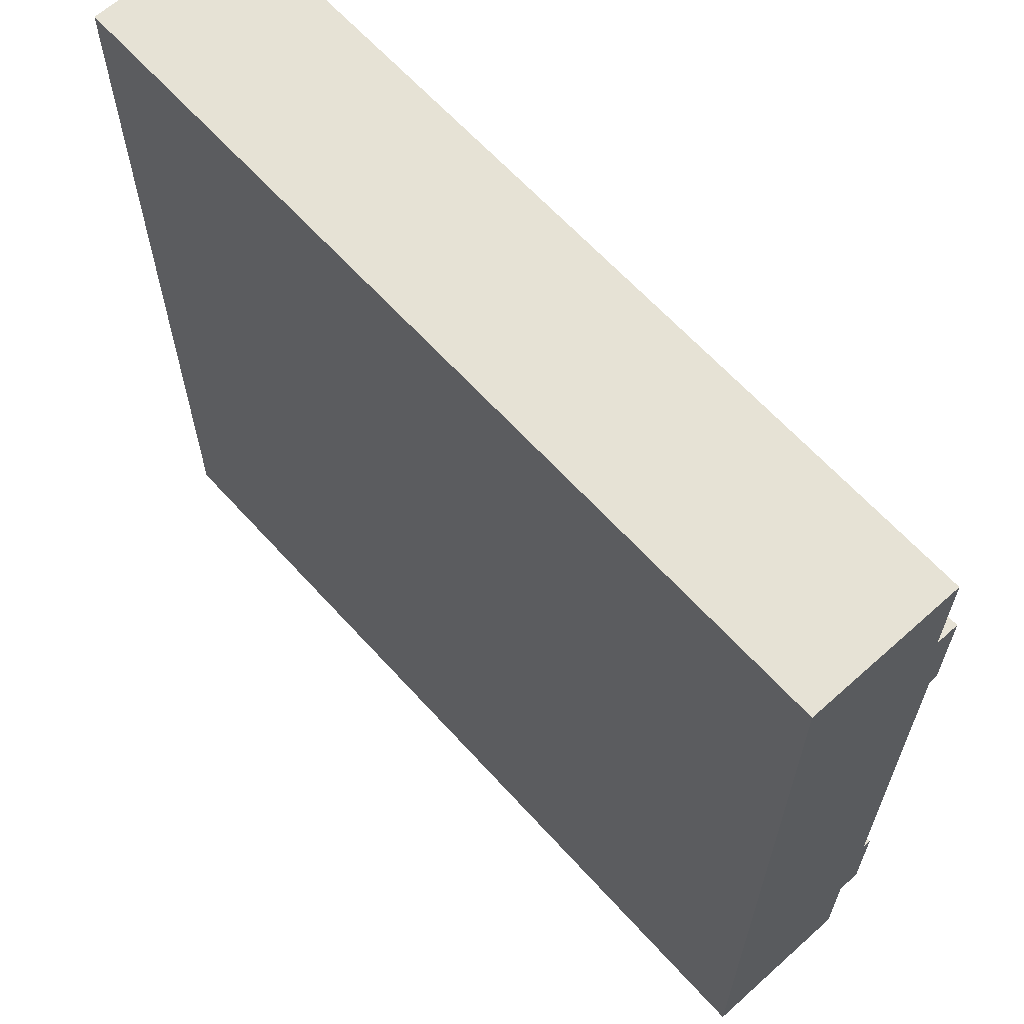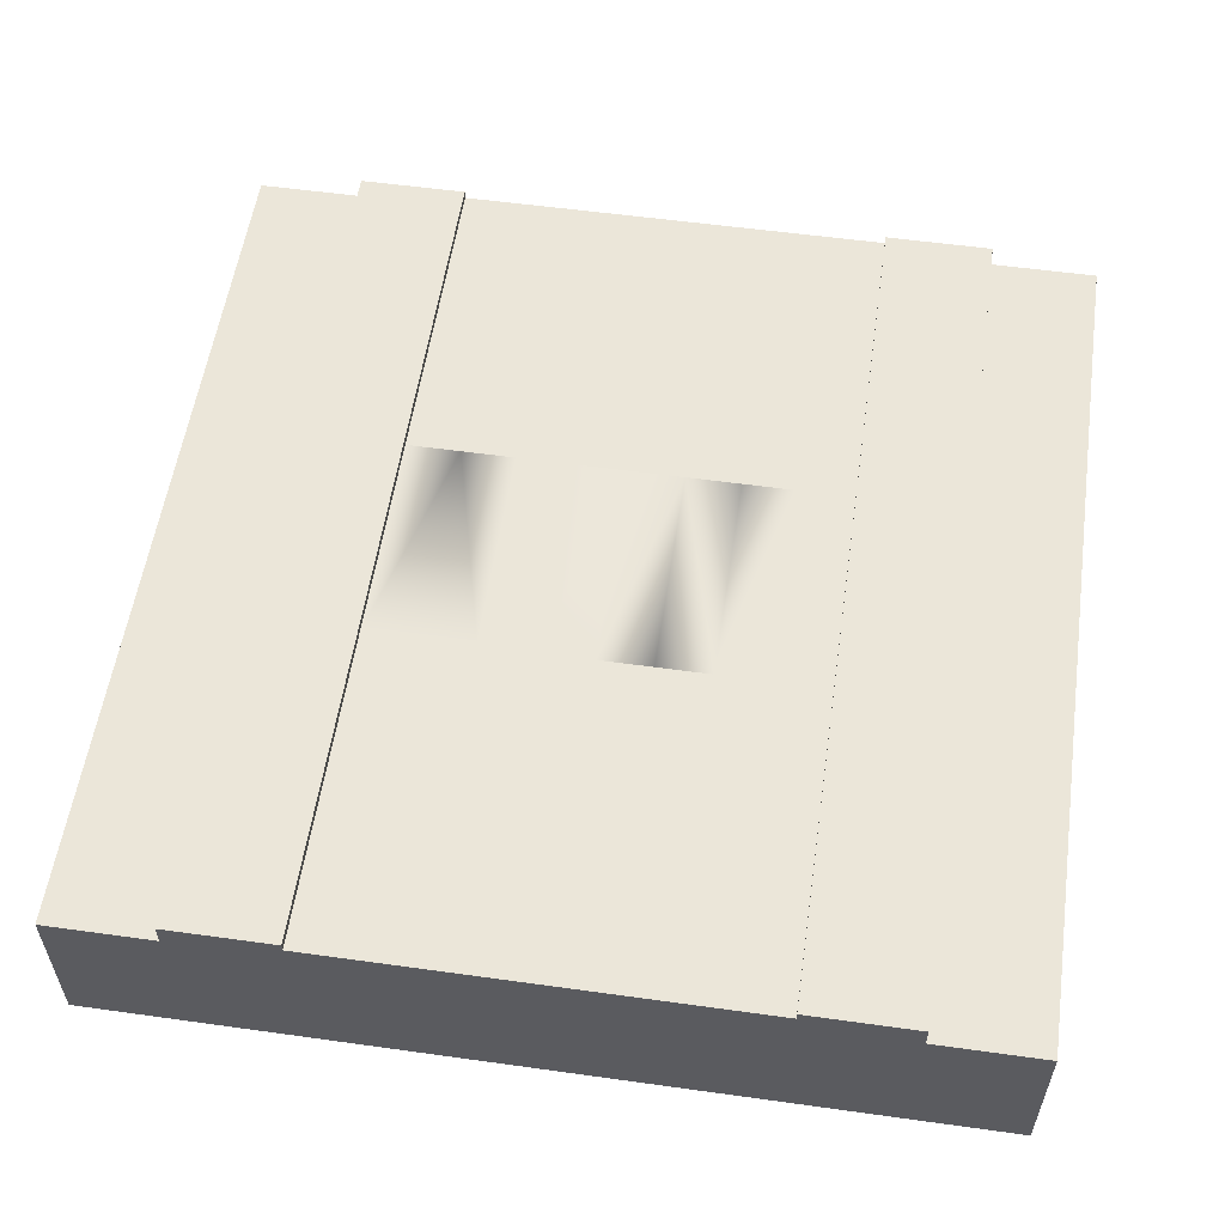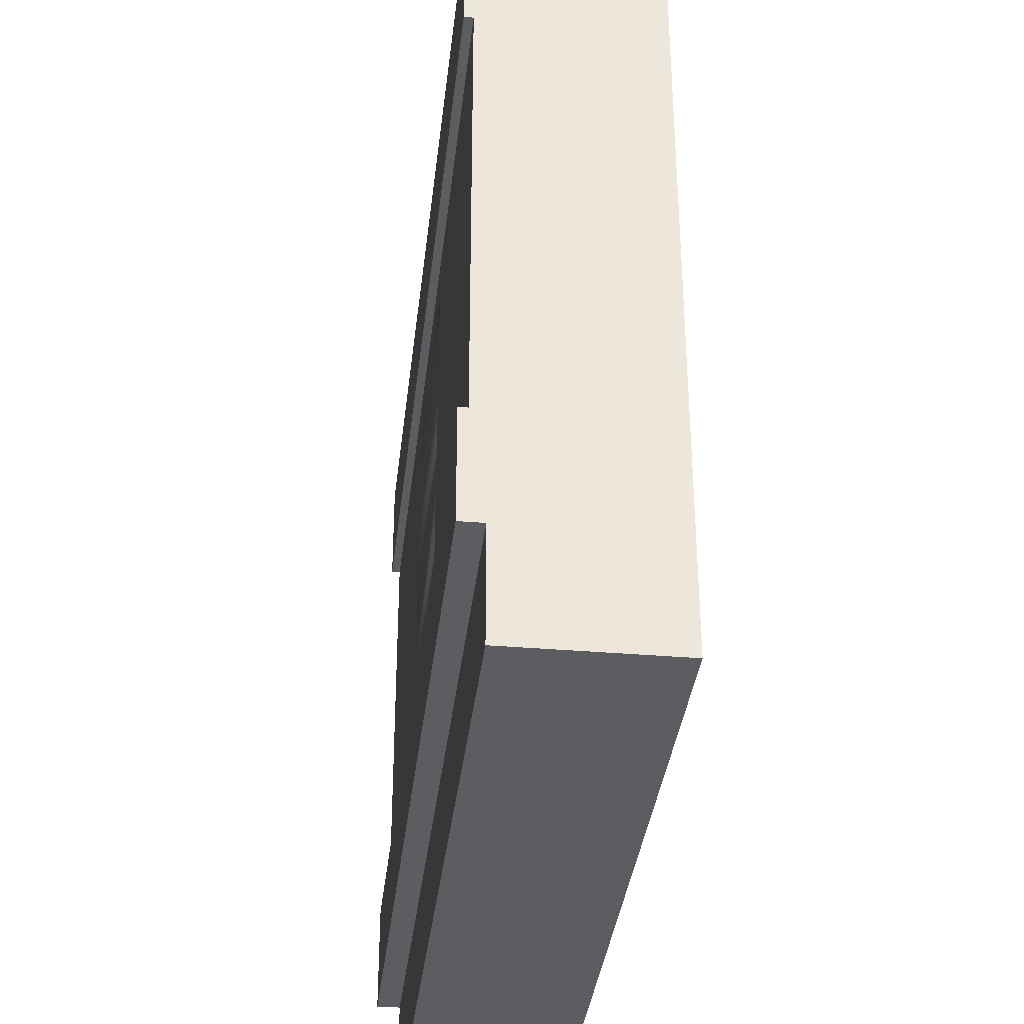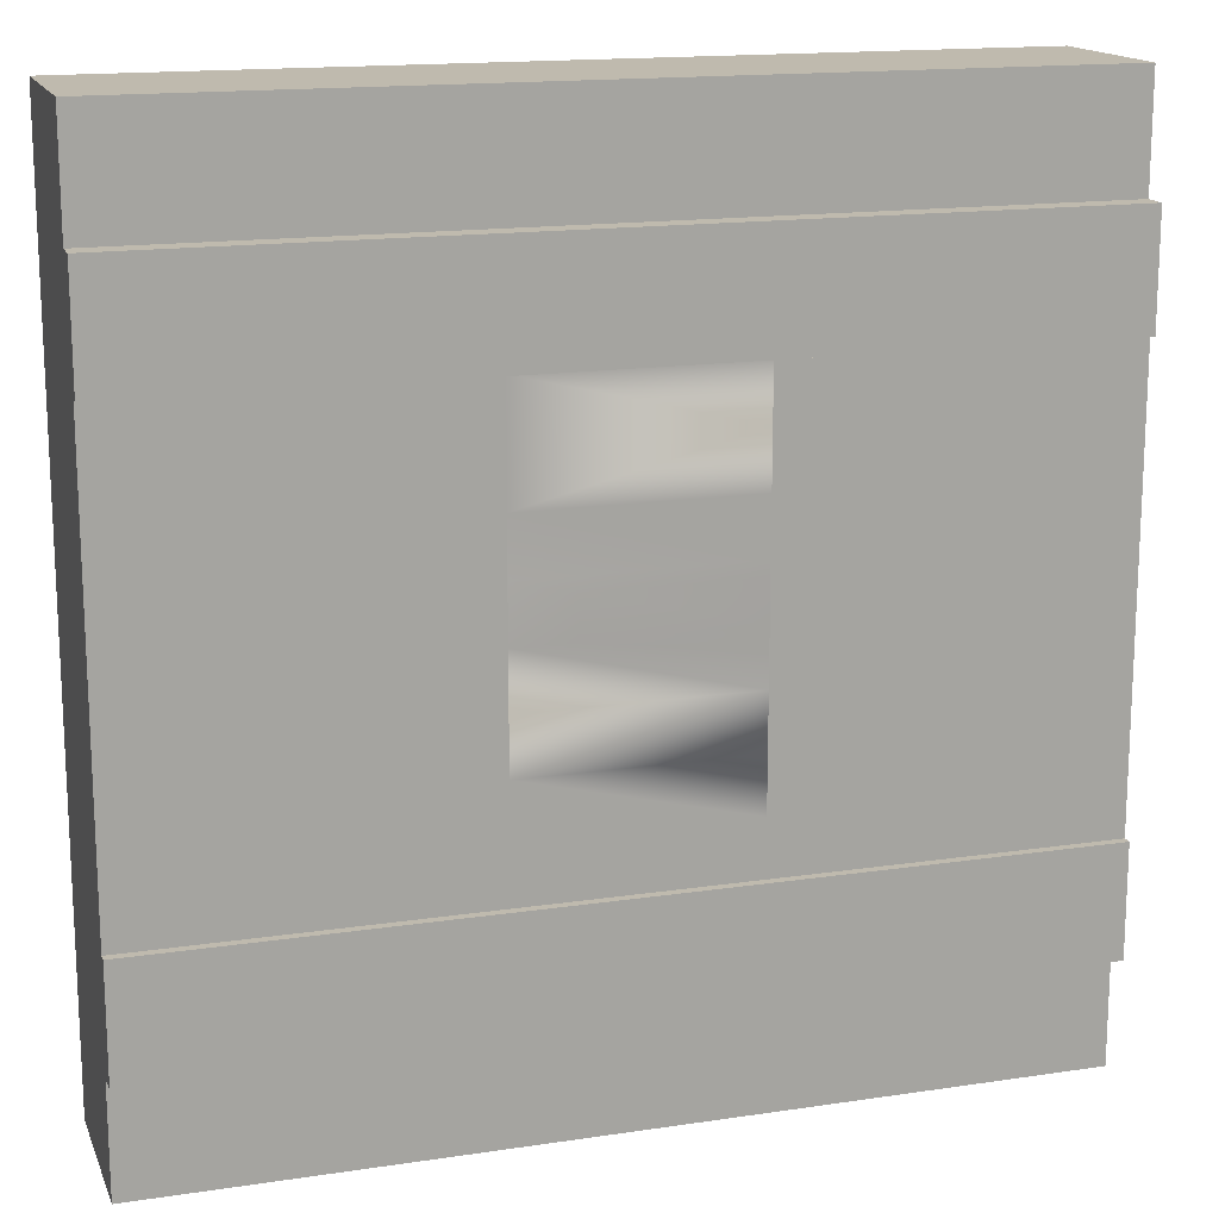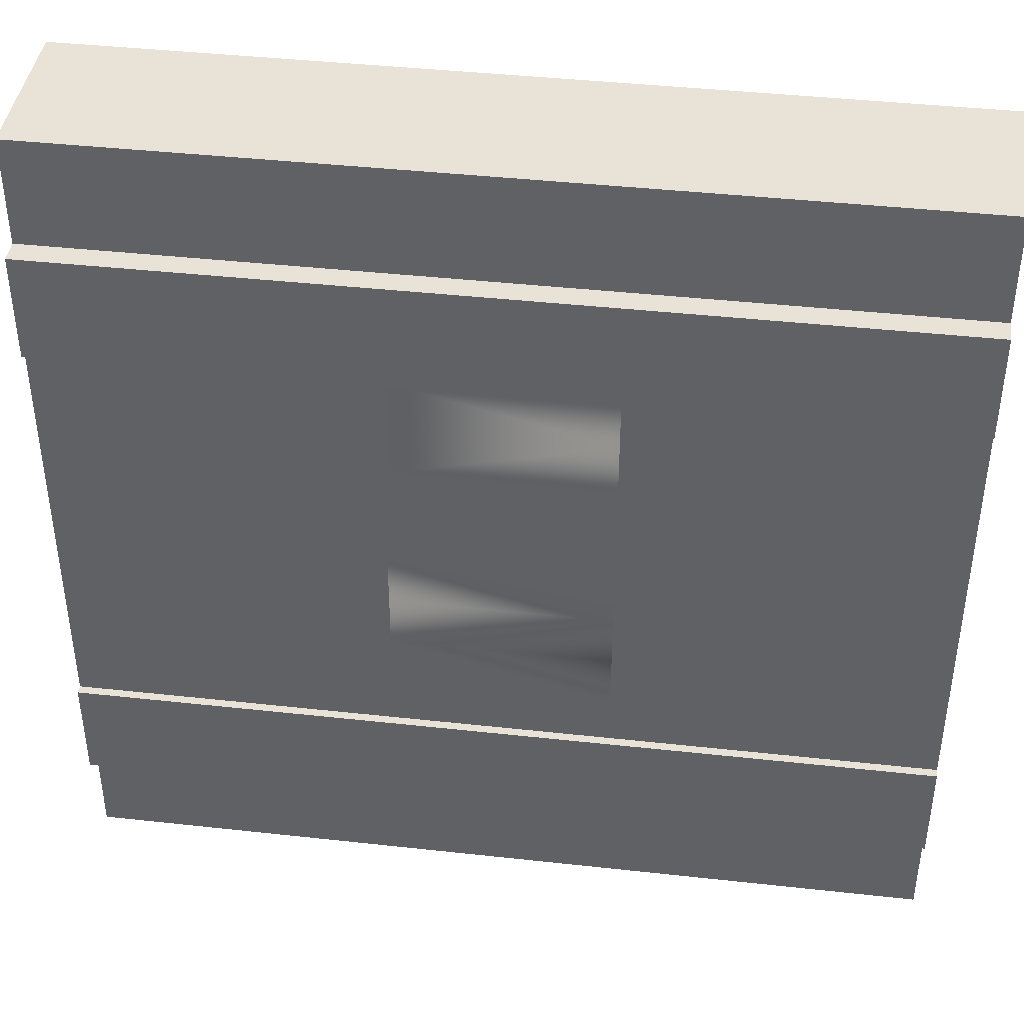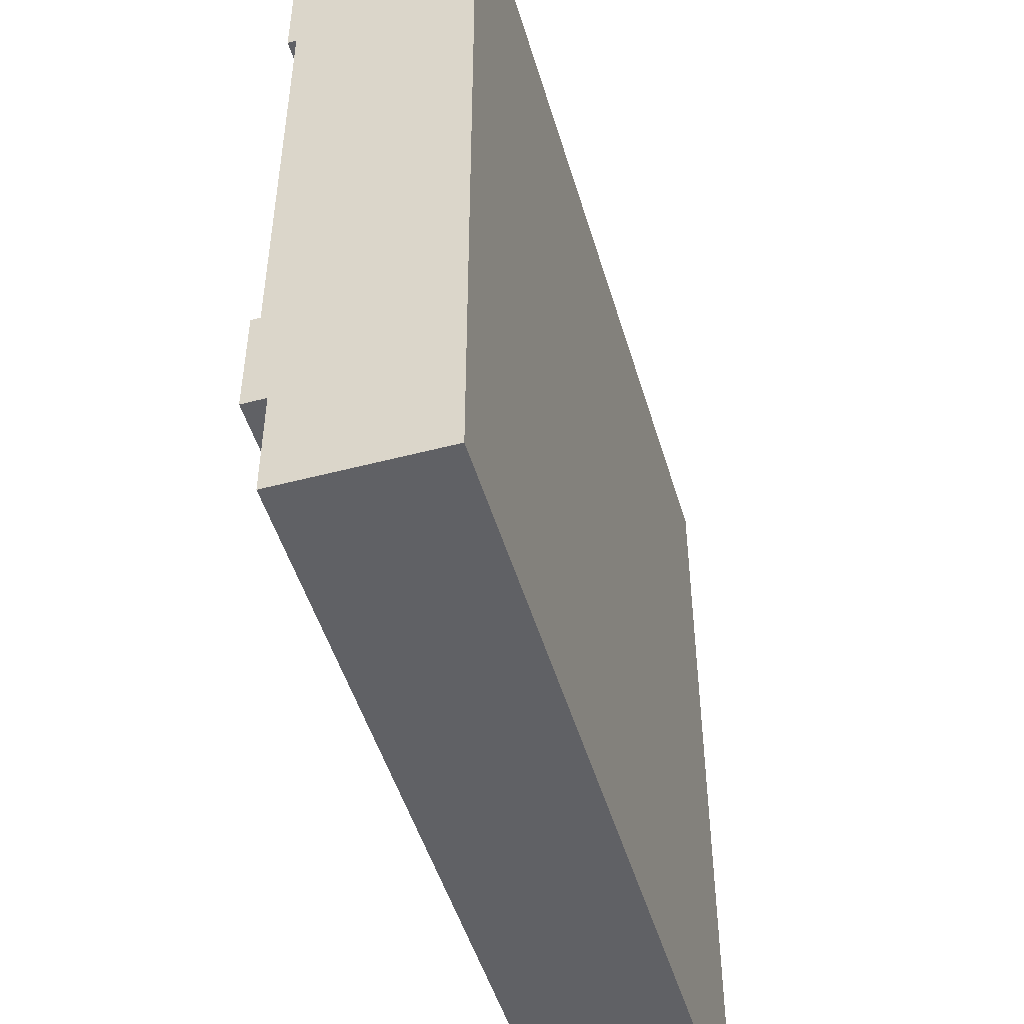
<metadata>
{"format":"obj","ext":"obj","renderer":"f3d","projection":"perspective","resolution":1024,"background":"white","views":[{"elev":63.9,"azim":47.9,"up":"+Z"},{"elev":56.0,"azim":98.3,"up":"+Y"},{"elev":-35.7,"azim":-96.4,"up":"+Z"},{"elev":15.8,"azim":162.6,"up":"+Z"},{"elev":41.8,"azim":-172.4,"up":"+Z"},{"elev":-49.1,"azim":-73.7,"up":"+Z"}]}
</metadata>
<code>
o Mesh1_Group1_Model.247
v 0 0 -3
v 0 0 -2.625
v 0 0.55 -2.625
v 0 0.55 -3
v 3 0 -0
v 0 0 0
v 0 0 -0.375
v 3 0 -3
v 3 0 -2.625
v 3 0 -0.375
v 0 0.55 0
v 3 0.55 0
v 0 0.55 -0.375
v 3 0.55 -0.375
v 3 0.55 -2.625
v 3 0.63 -2.625
v 3 0.63 -2.25
v 3 0.6 -2.25
v 3 0.3 -2.25
v 3 0.3 -0.75
v 3 0.6 -0.75
v 3 0.63 -0.75
v 3 0.63 -0.375
v 3 0.55 -3
v 0 0.63 -2.625
v 0 0.63 -2.25
v 0 0.63 -0.375
v 0 0.63 -0.75
v 0 0.6 -0.75
v 0 0.3 -0.75
v 0 0.3 -2.25
v 0 0.6 -2.25
v 1.875 0.6 -0.75
v 1.125 0.6 -0.75
v 1.875 0.6 -0.9375
v 1.875 0.6 -1.125
v 1.875 0.6 -1.5
v 1.875 0.6 -1.875
v 1.875 0.6 -2.062
v 1.125 0.6 -2.062
v 1.125 0.6 -1.312
v 1.125 0.6 -0.9375
v 1.125 0.6 -1.125
v 1.875 0.6 -1.312
v 1.125 0.6 -1.5
v 1.125 0.6 -1.688
v 1.875 0.6 -1.688
v 1.125 0.6 -1.875
f 20 21 14 10
f 10 9 19
f 25 16 15 3
f 17 16 25 26
f 31 32 3 2
f 2 7 30
f 28 27 23 22
f 22 34 28
f 26 32 18 17
f 14 21 22 23
f 9 15 18 19
f 16 17 18 15
f 19 20 10
f 3 32 26 25
f 7 13 29 30
f 27 28 29 13
f 23 27 13 14
f 30 31 2
f 33 22 21
f 34 29 28
f 22 33 34
f 33 35 42 34
f 36 44 41 43
f 37 47 46 45
f 38 39 40 48
f 5 6 7 10
f 11 13 7 6
f 12 14 13 11
f 5 10 14 12
f 4 3 15 24
f 1 2 3 4
f 24 8 1 4
f 9 2 1 8
f 7 2 9 10
f 11 6 5 12
f 24 15 9 8
f 32 31 30 29
f 18 33 21
f 18 35 33
f 18 36 35
f 18 37 36
f 18 38 37
f 18 39 38
f 18 40 39
f 32 40 18
f 36 43 42 35
f 41 29 34
f 41 34 42
f 38 48 46 47
f 37 44 36
f 41 45 46
f 38 47 37
f 45 41 44 37
f 40 46 48
f 40 41 46
f 41 42 43
f 21 20 19 18
f 29 41 40 32

</code>
